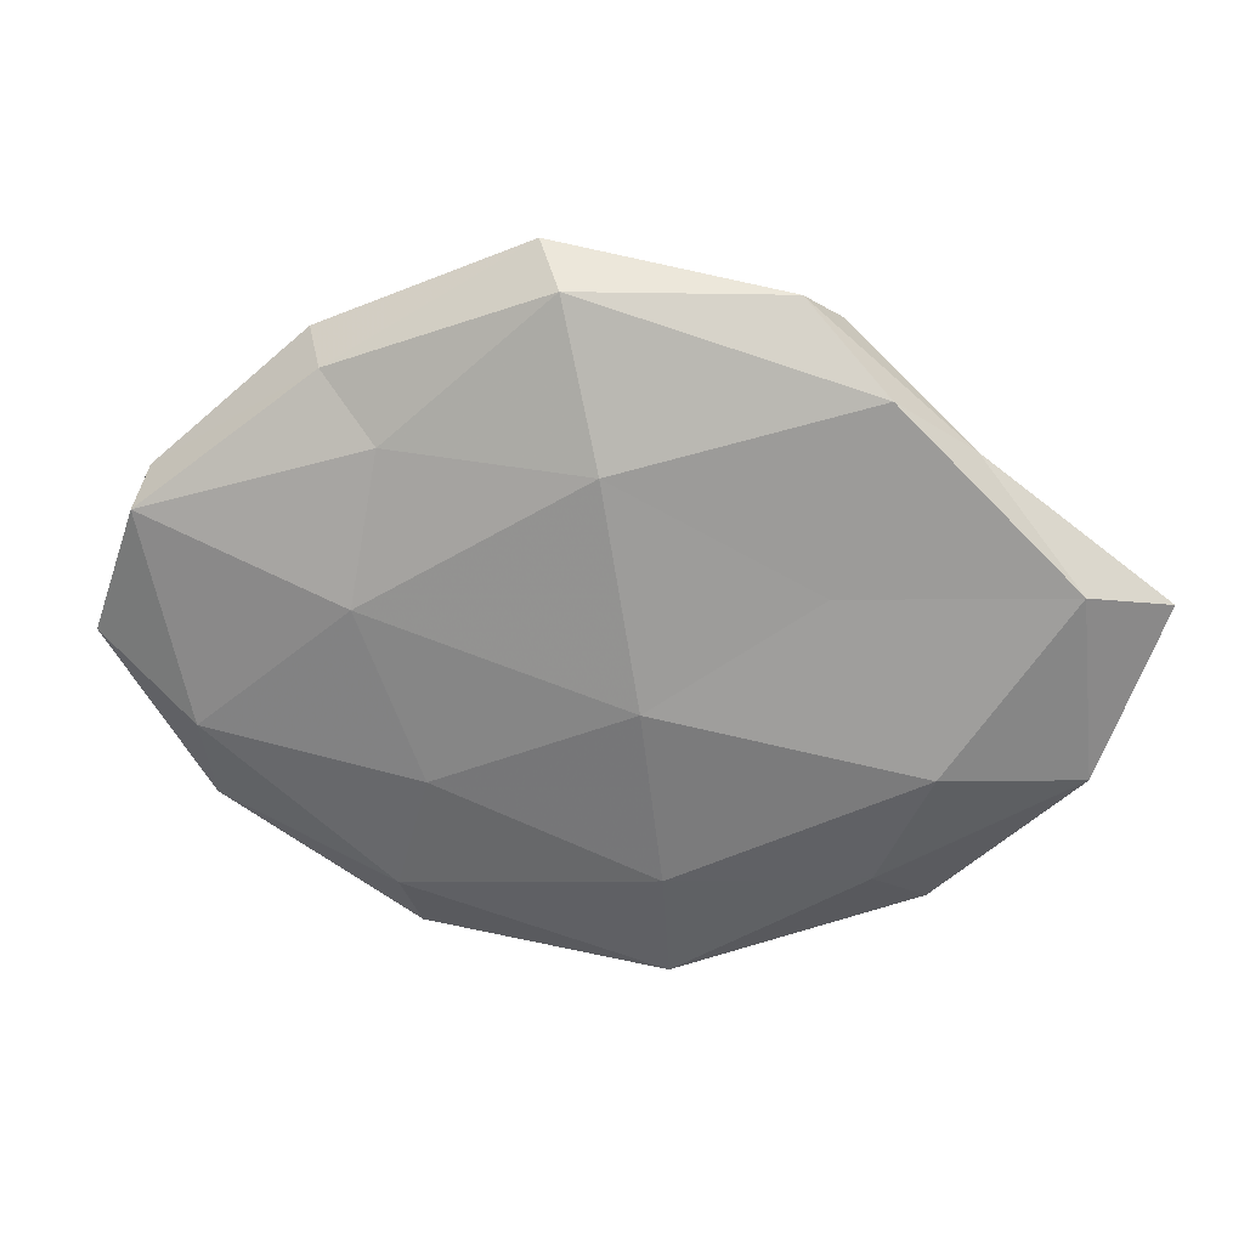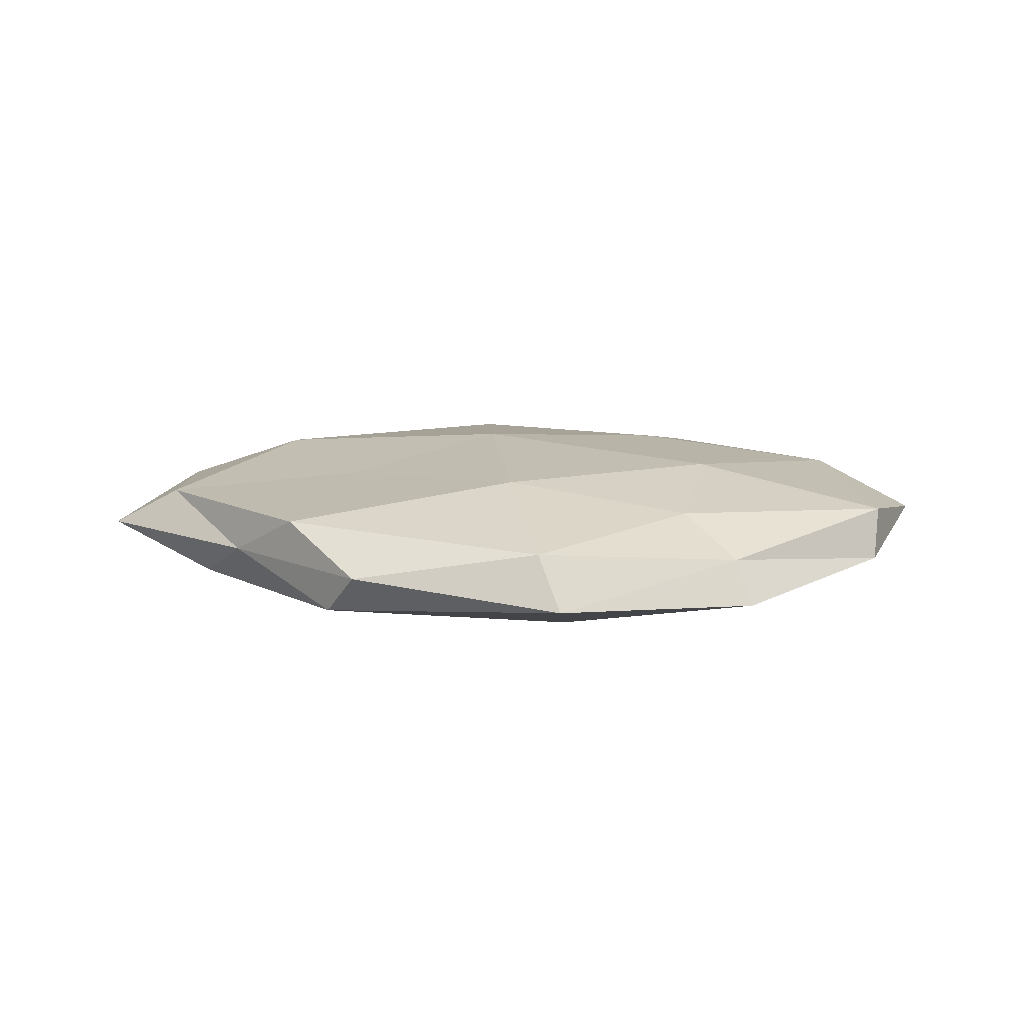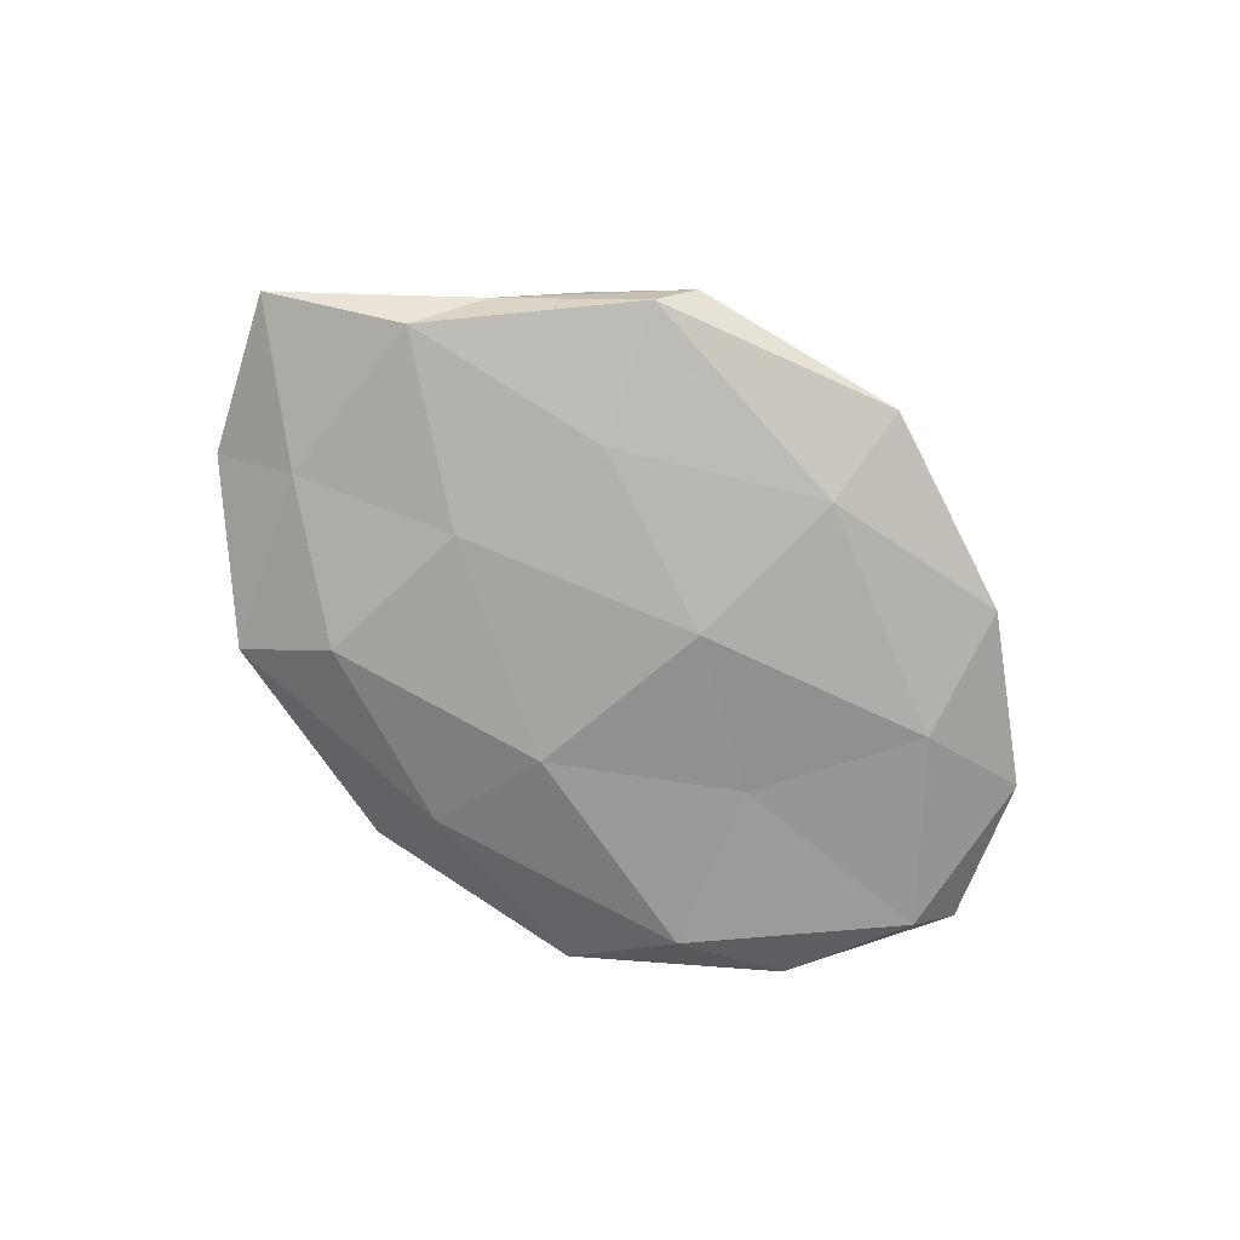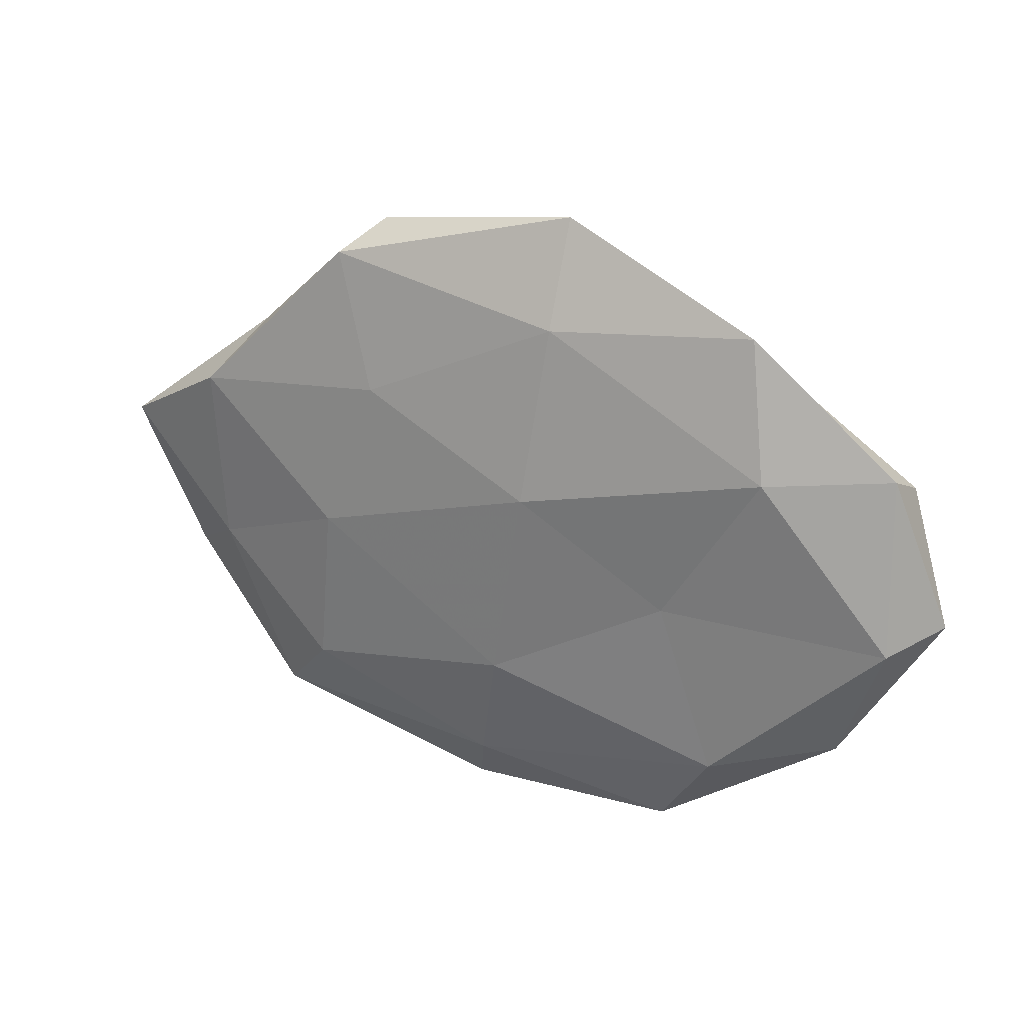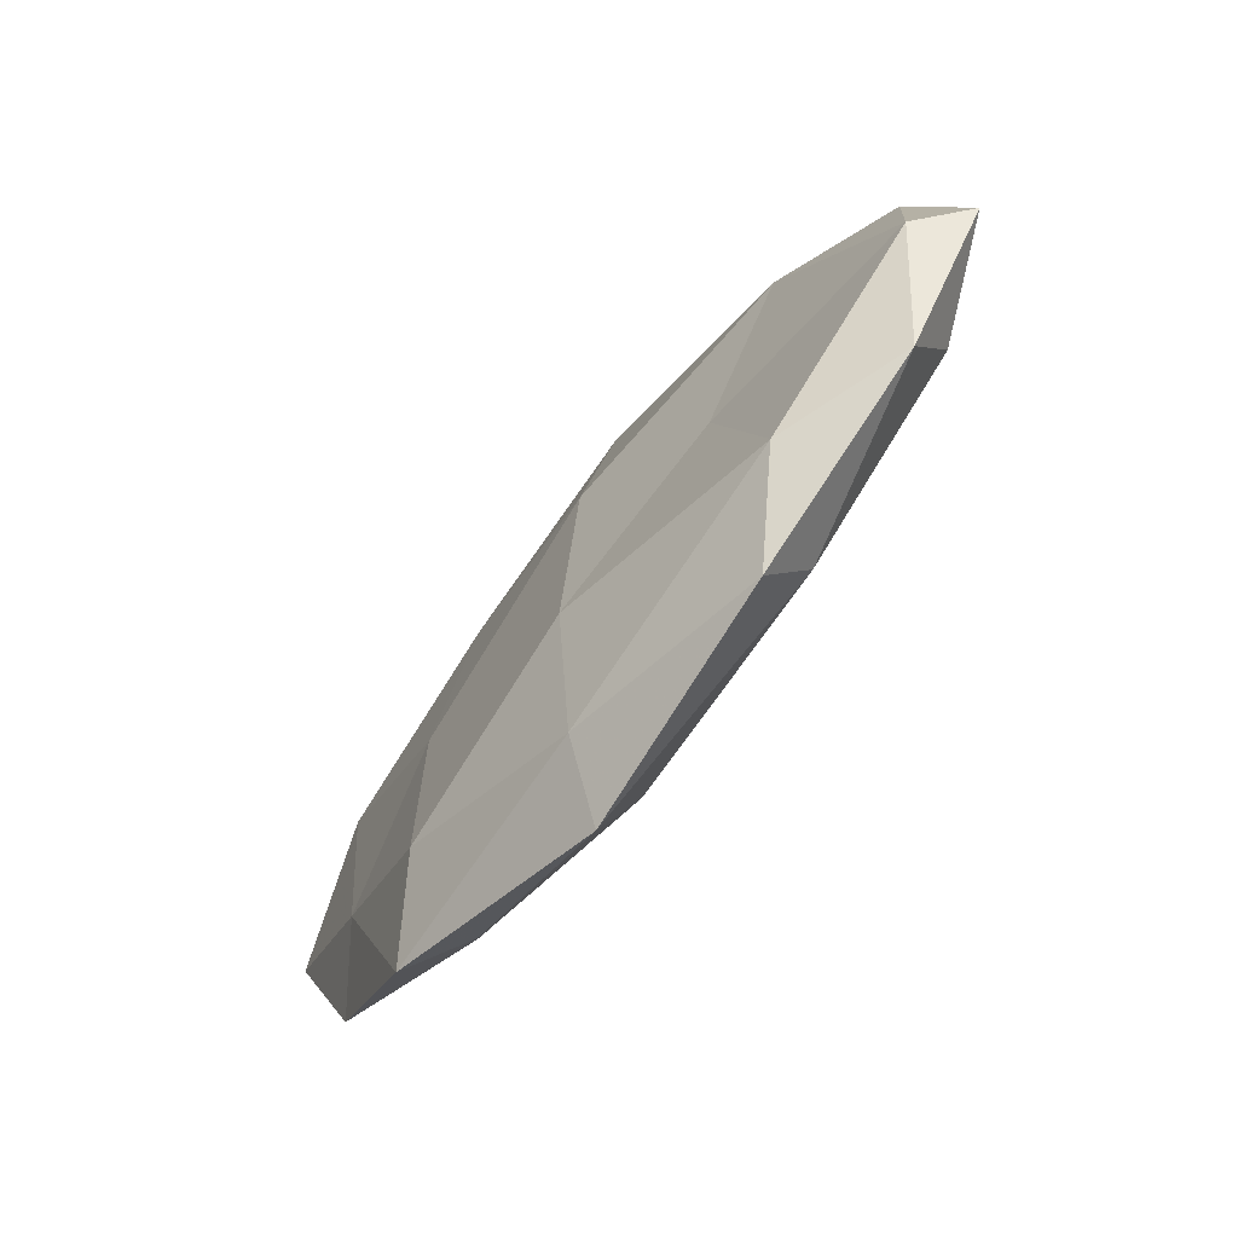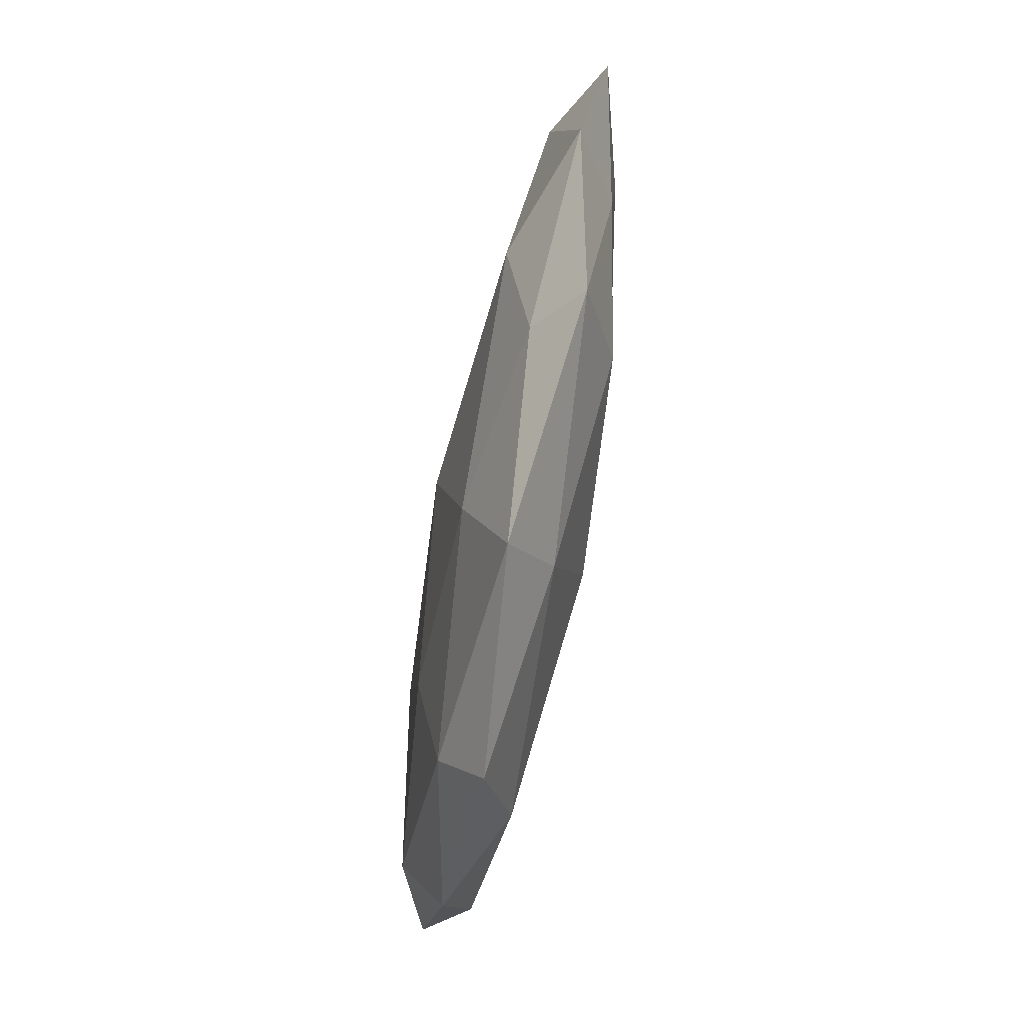
<metadata>
{"format":"obj","ext":"obj","renderer":"f3d","projection":"perspective","resolution":1024,"background":"white","views":[{"elev":22.3,"azim":7.3,"up":"+Y"},{"elev":15.7,"azim":-176.4,"up":"+Z"},{"elev":-73.6,"azim":140.5,"up":"+Z"},{"elev":24.5,"azim":-152.4,"up":"+Y"},{"elev":-69.0,"azim":-127.5,"up":"+Y"},{"elev":-77.3,"azim":79.1,"up":"+Y"}]}
</metadata>
<code>
v 0.05322 -0.01545 0.001448
v -0.02353 0.02083 0.006092
v 0.06103 0.004427 -0.001214
v -0.0232 -0.03162 0.00431
v 0.0447 -0.01014 -0.004384
v 0.03629 -0.03263 -0.002177
v 0.0184 0.01699 -0.008034
v -0.007188 0.02909 -0.007367
v 0.02782 -0.02382 -0.007305
v 0.03672 -0.01376 0.007393
v 0.003843 -0.03413 -0.004679
v 0.005105 -0.006411 0.01054
v -0.0004805 -0.01815 -0.009482
v -0.004026 0.03813 0.004993
v 0.02063 0.03756 0.0009903
v -0.05118 0.01228 0.004886
v 0.02472 0.006629 0.007517
v -0.02169 -0.03925 -0.001198
v -0.03257 0.03109 -0.003753
v 0.02457 0.03383 -0.004676
v -0.05202 -0.006504 -0.004707
v -0.05743 -0.003617 0.001008
v 0.04533 0.01323 -0.005786
v -0.00712 0.04204 -0.001658
v 0.03047 0.02807 0.006002
v -0.045 -0.02357 -6.445e-05
v 0.007241 -0.02797 0.007088
v -0.05065 0.01532 -0.001523
v -0.004875 0.006935 -0.0106
v 0.02534 -0.00262 -0.008519
v -0.02313 -0.00569 -0.007228
v 0.05129 0.006963 0.004483
v -0.04516 -0.01266 0.005645
v 0.03019 -0.02809 0.00332
v 0.03934 0.02105 -7.741e-05
v -0.03001 -0.02724 -0.00609
v -0.03043 0.02805 0.001704
v -0.03579 0.01405 -0.007384
v -0.01878 -0.01693 0.008141
v -0.02633 0.003335 0.008772
v 0.007452 -0.04229 0.001546
v 0.0007039 0.01981 0.009896
f 5 3 1
f 5 1 6
f 9 5 6
f 9 6 11
f 9 11 13
f 17 12 10
f 8 20 7
f 5 23 3
f 23 7 20
f 14 15 24
f 19 24 8
f 24 20 8
f 24 15 20
f 14 25 15
f 4 26 18
f 21 26 22
f 12 27 10
f 16 28 22
f 22 28 21
f 7 29 8
f 9 30 5
f 9 13 30
f 30 23 5
f 30 7 23
f 30 29 7
f 13 29 30
f 13 31 29
f 1 3 32
f 1 32 10
f 10 32 17
f 25 17 32
f 16 22 33
f 33 26 4
f 33 22 26
f 6 1 34
f 34 1 10
f 10 27 34
f 35 20 15
f 3 23 35
f 23 20 35
f 15 25 35
f 35 32 3
f 25 32 35
f 11 36 13
f 11 18 36
f 36 18 26
f 36 26 21
f 13 36 31
f 31 36 21
f 2 14 37
f 2 37 16
f 14 24 37
f 37 24 19
f 37 28 16
f 37 19 28
f 8 38 19
f 28 19 38
f 28 38 21
f 29 38 8
f 21 38 31
f 29 31 38
f 4 27 39
f 12 39 27
f 39 33 4
f 2 16 40
f 16 33 40
f 40 39 12
f 40 33 39
f 6 41 11
f 18 41 4
f 11 41 18
f 41 27 4
f 6 34 41
f 41 34 27
f 2 42 14
f 42 12 17
f 42 25 14
f 42 17 25
f 2 40 42
f 40 12 42

</code>
